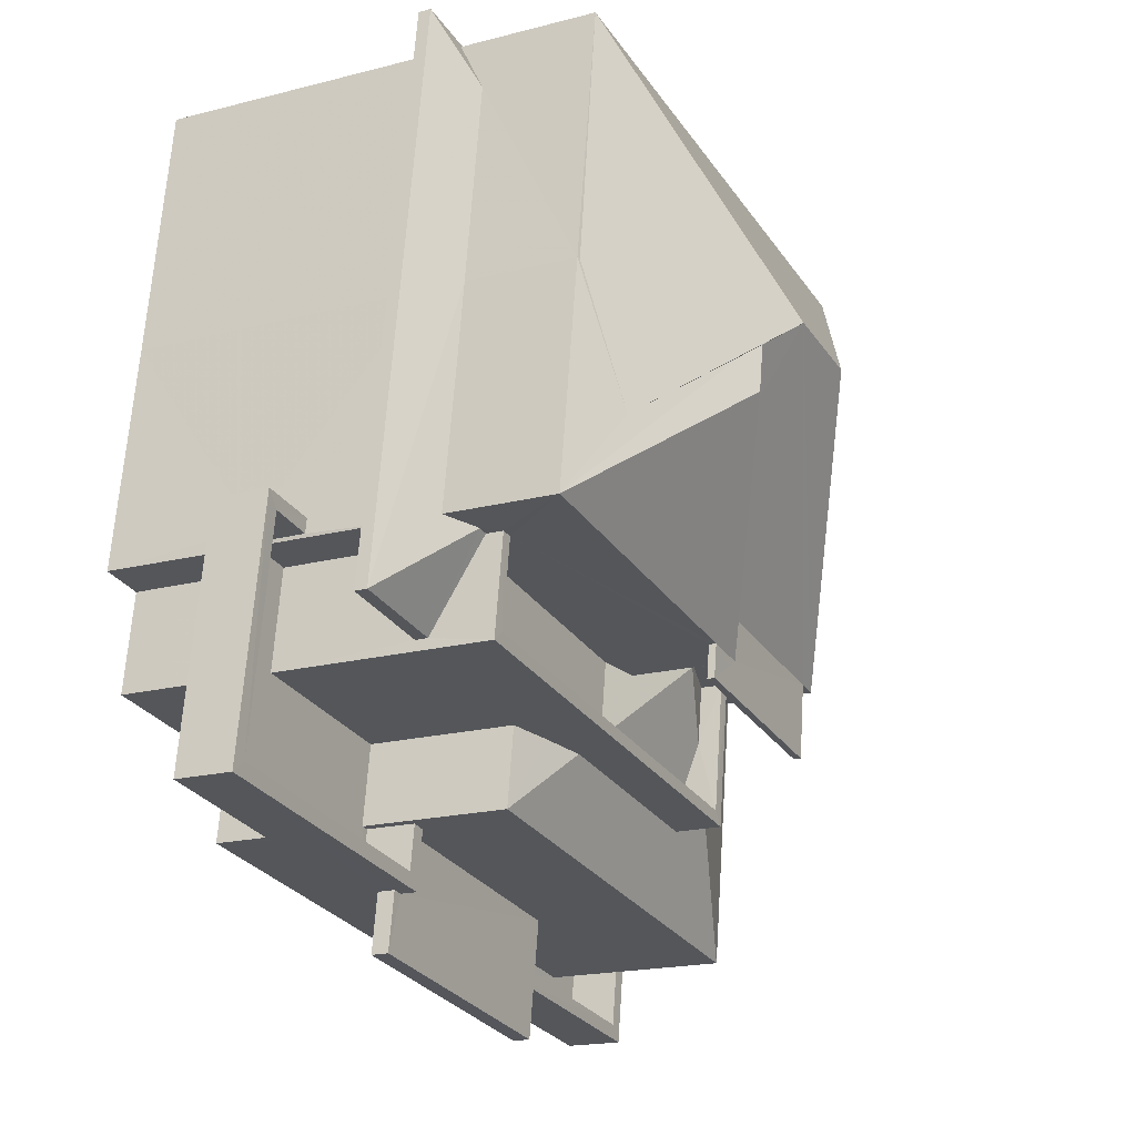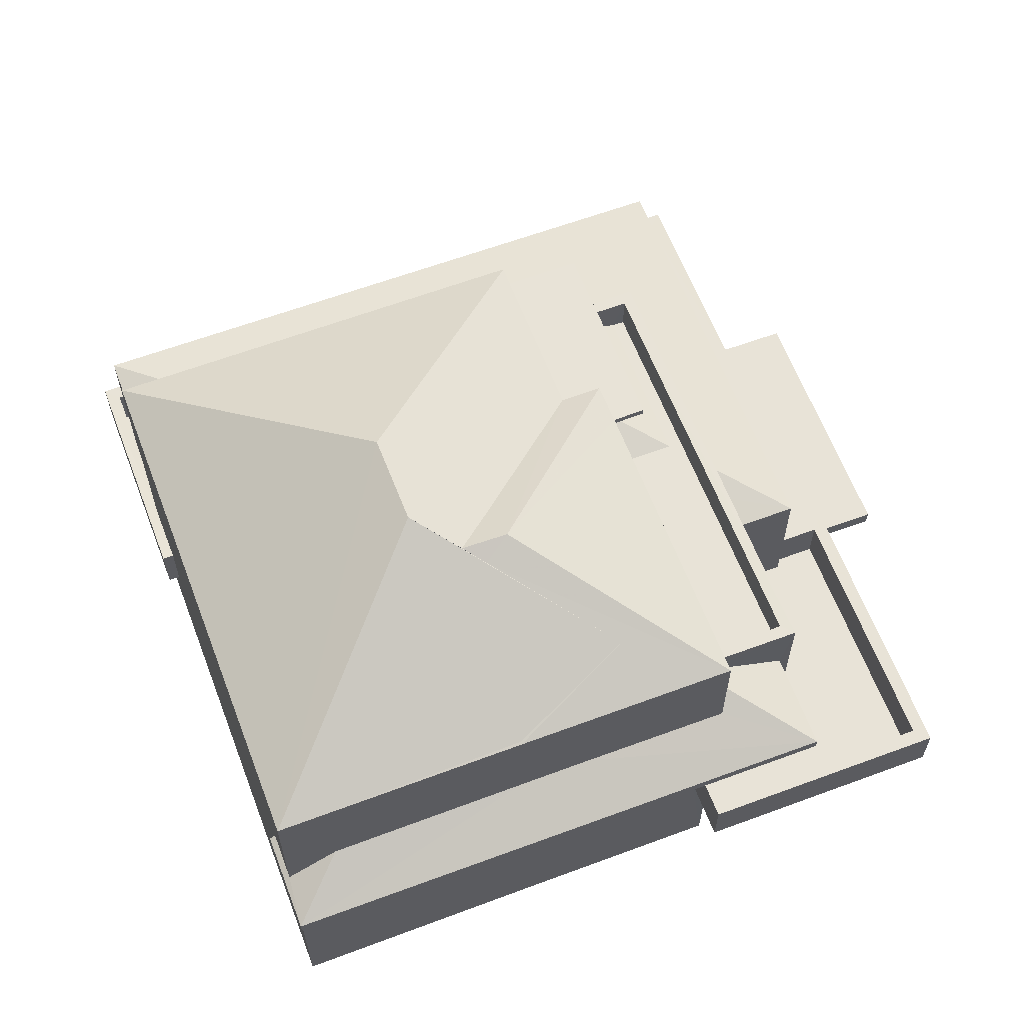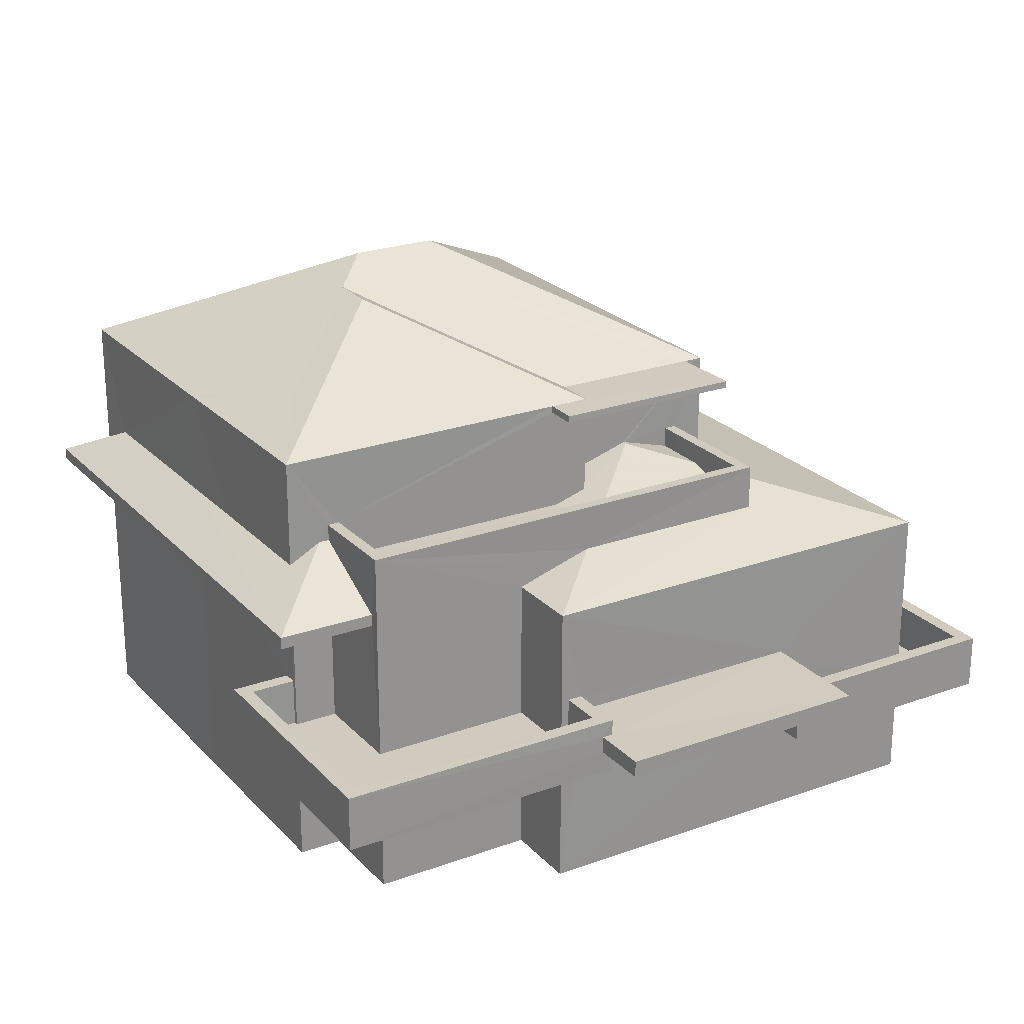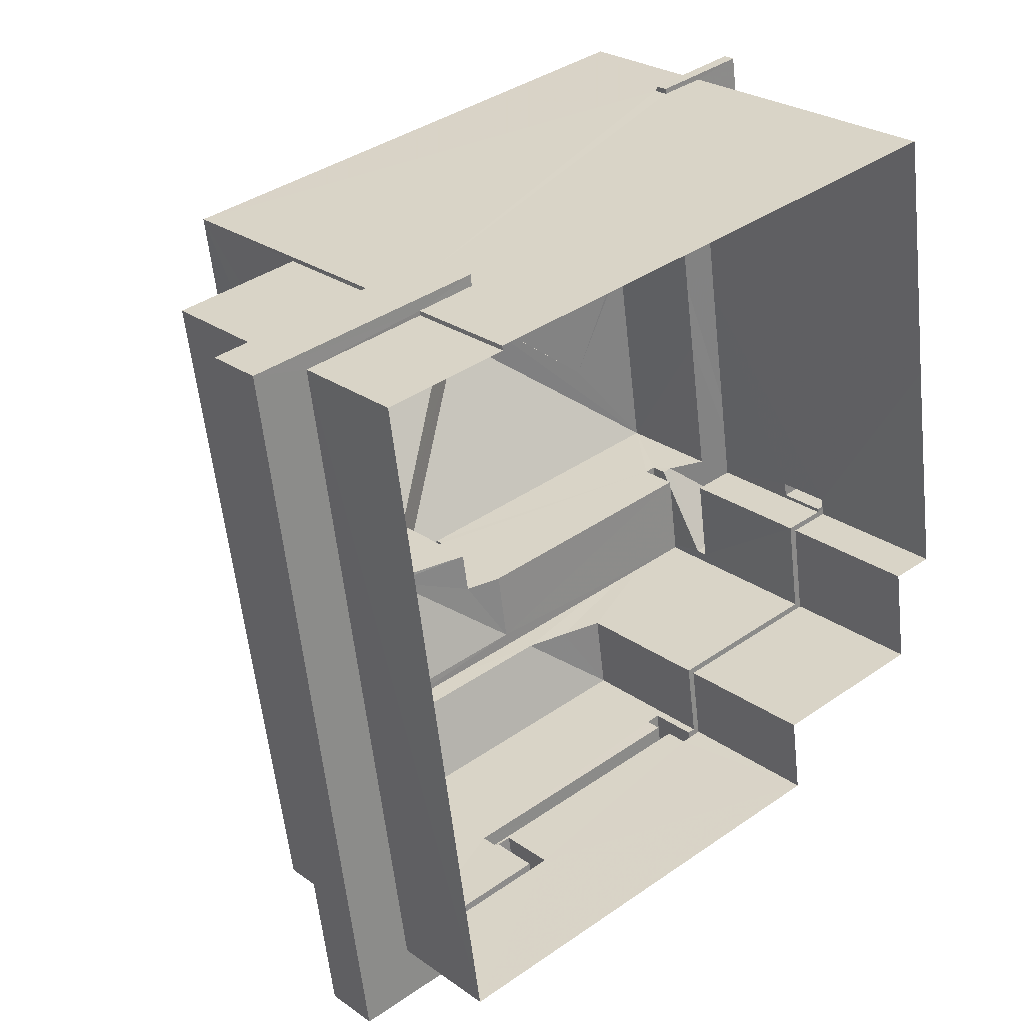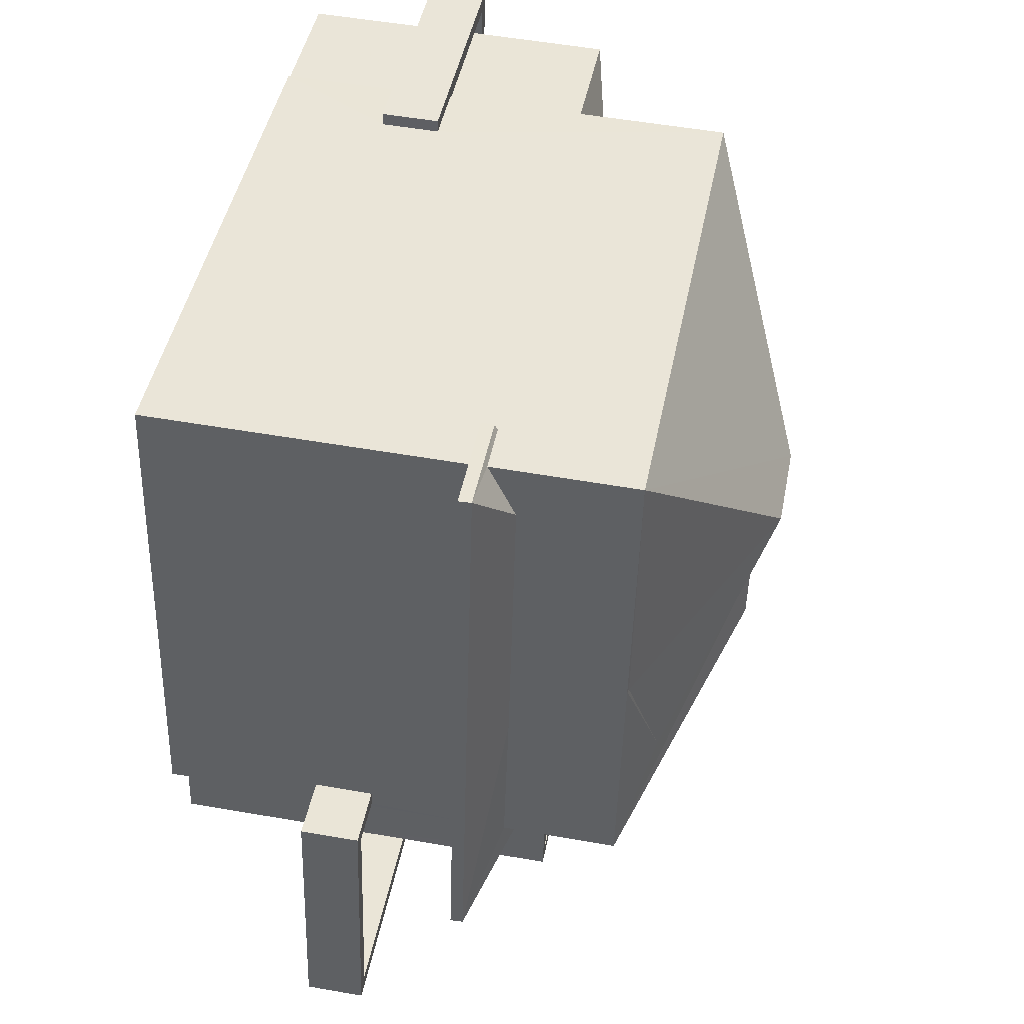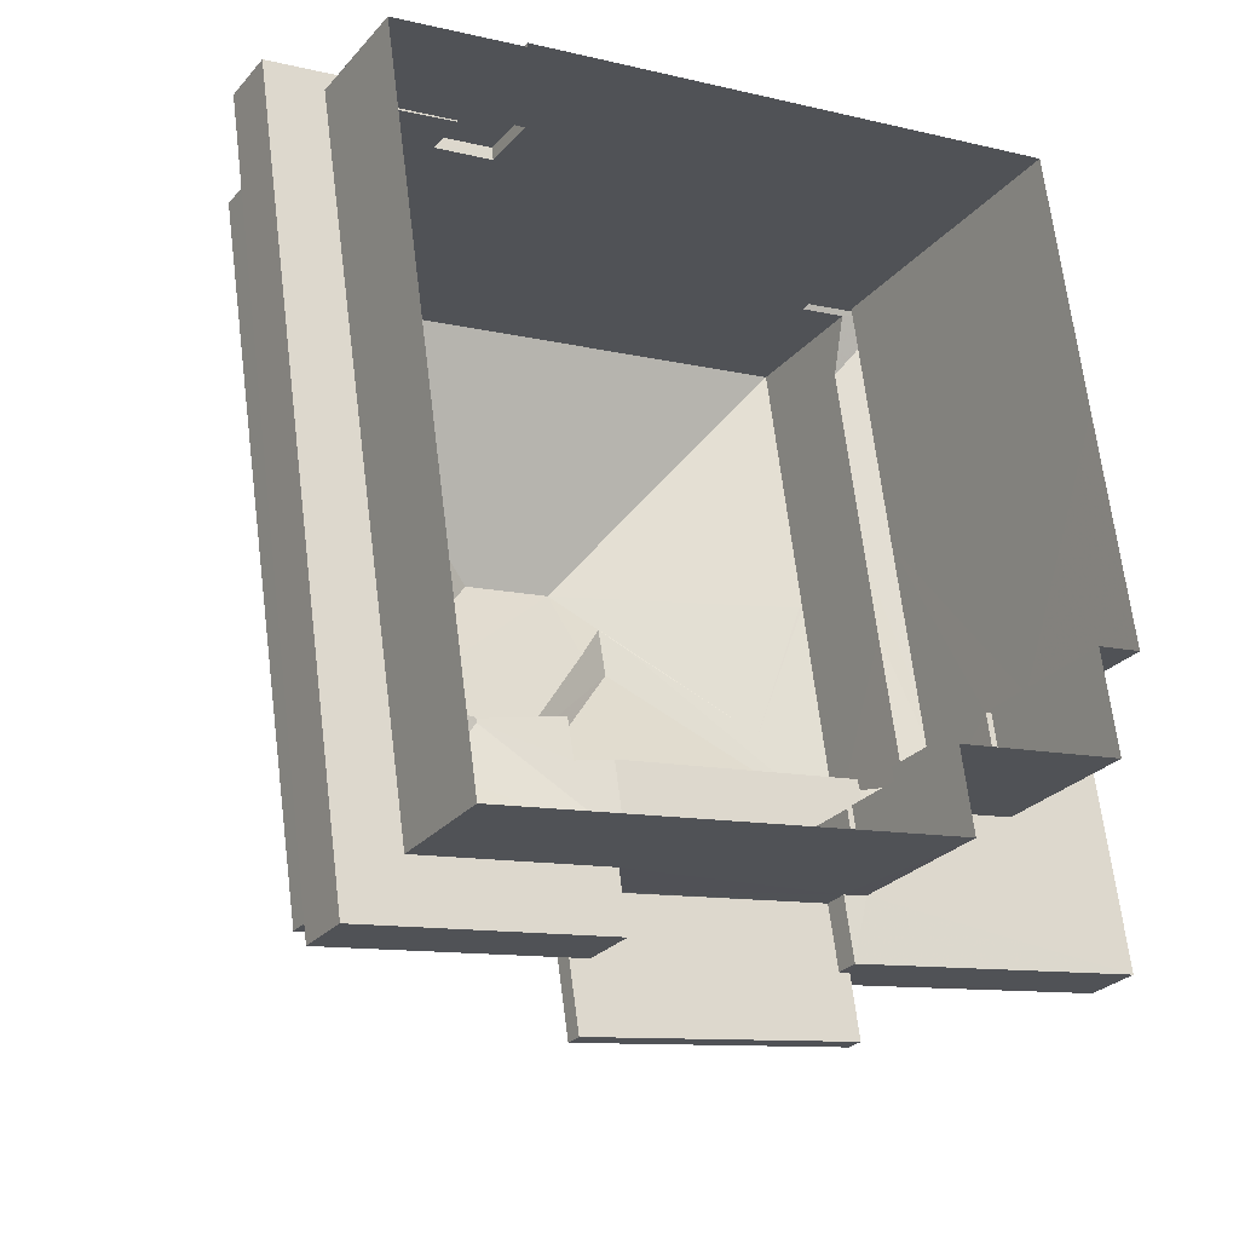
<metadata>
{"format":"obj","ext":"obj","renderer":"f3d","projection":"perspective","resolution":1024,"background":"white","views":[{"elev":-18.2,"azim":-63.0,"up":"+Y"},{"elev":62.1,"azim":-119.1,"up":"+Z"},{"elev":23.6,"azim":-39.6,"up":"+Z"},{"elev":25.3,"azim":139.0,"up":"+Y"},{"elev":51.9,"azim":-79.2,"up":"+Y"},{"elev":-26.1,"azim":149.1,"up":"+Y"}]}
</metadata>
<code>
v -8.923e+04 -9.939e+04 7.363
v -8.923e+04 -9.939e+04 7.363
v -8.923e+04 -9.941e+04 7.363
v -8.924e+04 -9.94e+04 7.364
v -8.924e+04 -9.94e+04 7.364
v -8.924e+04 -9.939e+04 7.364
v -8.923e+04 -9.939e+04 7.363
v -8.924e+04 -9.94e+04 7.364
v -8.924e+04 -9.94e+04 7.364
v -8.924e+04 -9.94e+04 7.364
v -8.924e+04 -9.94e+04 7.364
v -8.924e+04 -9.94e+04 7.364
v -8.923e+04 -9.941e+04 9.662
v -8.923e+04 -9.941e+04 9.662
v -8.923e+04 -9.941e+04 9.662
v -8.923e+04 -9.941e+04 9.661
v -8.922e+04 -9.939e+04 9.661
v -8.923e+04 -9.939e+04 9.661
v -8.923e+04 -9.939e+04 9.661
v -8.923e+04 -9.939e+04 9.661
v -8.923e+04 -9.939e+04 9.661
v -8.923e+04 -9.939e+04 9.661
v -8.924e+04 -9.94e+04 13.43
v -8.924e+04 -9.94e+04 13.43
v -8.924e+04 -9.94e+04 13.43
v -8.924e+04 -9.939e+04 13.43
v -8.924e+04 -9.939e+04 13.43
v -8.924e+04 -9.939e+04 13.43
v -8.924e+04 -9.94e+04 13.43
v -8.924e+04 -9.939e+04 13.43
v -8.924e+04 -9.94e+04 13.43
v -8.924e+04 -9.94e+04 13.43
v -8.923e+04 -9.94e+04 16.37
v -8.923e+04 -9.94e+04 16.37
v -8.923e+04 -9.94e+04 16.37
v -8.923e+04 -9.94e+04 16.37
v -8.923e+04 -9.94e+04 16.37
v -8.923e+04 -9.94e+04 16.37
v -8.924e+04 -9.94e+04 10.4
v -8.924e+04 -9.94e+04 10.4
v -8.924e+04 -9.94e+04 10.4
v -8.924e+04 -9.94e+04 10.4
v -8.924e+04 -9.94e+04 10.4
v -8.924e+04 -9.941e+04 10.4
v -8.924e+04 -9.94e+04 10.4
v -8.924e+04 -9.94e+04 10.4
v -8.924e+04 -9.941e+04 10.4
v -8.924e+04 -9.94e+04 10.4
v -8.924e+04 -9.941e+04 10.87
v -8.924e+04 -9.941e+04 10.87
v -8.924e+04 -9.941e+04 10.87
v -8.923e+04 -9.941e+04 10.87
v -8.923e+04 -9.941e+04 10.87
v -8.924e+04 -9.94e+04 10.87
v -8.923e+04 -9.941e+04 10.81
v -8.923e+04 -9.941e+04 10.81
v -8.923e+04 -9.941e+04 10.81
v -8.923e+04 -9.941e+04 10.81
v -8.923e+04 -9.939e+04 10.81
v -8.923e+04 -9.939e+04 10.81
v -8.923e+04 -9.939e+04 10.81
v -8.923e+04 -9.941e+04 10.81
v -8.923e+04 -9.941e+04 10.81
v -8.922e+04 -9.939e+04 10.81
v -8.922e+04 -9.939e+04 10.81
v -8.923e+04 -9.939e+04 10.81
v -8.923e+04 -9.939e+04 16.52
v -8.923e+04 -9.94e+04 18.85
v -8.923e+04 -9.94e+04 16.52
v -8.923e+04 -9.94e+04 14.29
v -8.923e+04 -9.939e+04 13.54
v -8.923e+04 -9.939e+04 13.54
v -8.924e+04 -9.941e+04 11.22
v -8.923e+04 -9.941e+04 11.22
v -8.923e+04 -9.941e+04 11.22
v -8.924e+04 -9.94e+04 11.22
v -8.924e+04 -9.941e+04 11.22
v -8.924e+04 -9.941e+04 11.22
v -8.923e+04 -9.94e+04 14.88
v -8.923e+04 -9.94e+04 14.4
v -8.923e+04 -9.94e+04 14.88
v -8.923e+04 -9.94e+04 14.4
v -8.923e+04 -9.94e+04 14.18
v -8.923e+04 -9.94e+04 14.18
v -8.924e+04 -9.939e+04 13.69
v -8.924e+04 -9.939e+04 13.68
v -8.924e+04 -9.939e+04 13.68
v -8.924e+04 -9.94e+04 18.85
v -8.923e+04 -9.94e+04 16.52
v -8.923e+04 -9.94e+04 16.52
v -8.923e+04 -9.94e+04 16.52
v -8.923e+04 -9.94e+04 16.52
v -8.923e+04 -9.94e+04 16.52
v -8.923e+04 -9.94e+04 16.52
v -8.923e+04 -9.94e+04 14.86
v -8.923e+04 -9.94e+04 14.03
v -8.924e+04 -9.94e+04 13.78
v -8.924e+04 -9.94e+04 13.54
v -8.924e+04 -9.939e+04 13.68
v -8.924e+04 -9.939e+04 13.73
v -8.924e+04 -9.939e+04 13.73
v -8.924e+04 -9.939e+04 14.28
v -8.924e+04 -9.94e+04 17.1
v -8.924e+04 -9.94e+04 16.54
v -8.924e+04 -9.939e+04 16.52
v -8.924e+04 -9.94e+04 16.52
v -8.924e+04 -9.94e+04 18.21
v -8.924e+04 -9.94e+04 16.52
v -8.924e+04 -9.94e+04 16.52
v -8.923e+04 -9.94e+04 14.28
v -8.924e+04 -9.94e+04 18.02
v -8.924e+04 -9.94e+04 18.42
v -8.924e+04 -9.94e+04 18.42
v -8.924e+04 -9.94e+04 13.68
v -8.924e+04 -9.94e+04 14.29
v -8.924e+04 -9.94e+04 14.29
v -8.924e+04 -9.94e+04 14.29
v -8.923e+04 -9.941e+04 9.812
v -8.923e+04 -9.941e+04 9.812
v -8.923e+04 -9.941e+04 9.812
v -8.923e+04 -9.941e+04 9.811
v -8.923e+04 -9.939e+04 9.811
v -8.923e+04 -9.939e+04 9.811
v -8.923e+04 -9.939e+04 9.811
v -8.922e+04 -9.939e+04 9.811
v -8.923e+04 -9.94e+04 14.47
v -8.923e+04 -9.94e+04 14.03
v -8.923e+04 -9.941e+04 13.54
v -8.924e+04 -9.94e+04 10.55
v -8.924e+04 -9.94e+04 10.55
v -8.924e+04 -9.94e+04 10.55
v -8.924e+04 -9.94e+04 10.55
v -8.924e+04 -9.94e+04 10.55
v -8.924e+04 -9.94e+04 10.55
v -8.924e+04 -9.94e+04 10.55
v -8.924e+04 -9.94e+04 10.55
v -8.924e+04 -9.94e+04 10.55
v -8.924e+04 -9.941e+04 10.55
v -8.924e+04 -9.94e+04 14.28
v -8.924e+04 -9.94e+04 14.64
v -8.924e+04 -9.94e+04 13.54
v -8.923e+04 -9.94e+04 14.54
v -8.923e+04 -9.94e+04 14.54
v -8.923e+04 -9.94e+04 14.18
v -8.923e+04 -9.94e+04 14.18
v -8.924e+04 -9.94e+04 14.18
v -8.924e+04 -9.94e+04 14.18
v -8.924e+04 -9.94e+04 13.68
v -8.924e+04 -9.94e+04 14.64
v -8.923e+04 -9.94e+04 14.98
v -8.923e+04 -9.94e+04 14.98
v -8.923e+04 -9.94e+04 14.98
v -8.923e+04 -9.94e+04 14.98
v -8.924e+04 -9.94e+04 14.98
v -8.924e+04 -9.94e+04 14.98
v -8.924e+04 -9.94e+04 14.98
v -8.924e+04 -9.94e+04 14.98
v -8.923e+04 -9.94e+04 14.28
v -8.923e+04 -9.94e+04 14.47
v -8.924e+04 -9.94e+04 11.55
v -8.924e+04 -9.94e+04 11.55
v -8.924e+04 -9.94e+04 11.55
v -8.924e+04 -9.94e+04 11.55
v -8.924e+04 -9.941e+04 11.55
v -8.924e+04 -9.94e+04 11.55
v -8.924e+04 -9.941e+04 11.55
v -8.924e+04 -9.941e+04 11.55
v -8.924e+04 -9.94e+04 11.55
v -8.924e+04 -9.94e+04 11.55
f 1 2 3
f 3 4 5
f 6 7 1
f 8 5 9
f 10 11 12
f 12 11 8
f 6 1 11
f 1 3 5
f 11 5 8
f 1 5 11
f 13 14 15
f 14 13 16
f 16 13 17
f 18 19 20
f 18 17 19
f 19 21 22
f 13 21 17
f 17 21 19
f 23 24 25
f 26 27 28
f 24 29 25
f 28 27 30
f 31 29 30
f 27 32 31
f 25 29 31
f 27 31 30
f 33 34 35
f 35 34 36
f 33 37 34
f 36 34 38
f 39 40 41
f 42 43 39
f 44 42 41
f 41 45 46
f 44 46 47
f 47 46 48
f 42 39 41
f 44 41 46
f 49 50 51
f 49 51 52
f 51 53 52
f 51 54 53
f 55 56 57
f 58 55 57
f 59 60 61
f 56 62 63
f 64 61 60
f 62 64 65
f 66 65 60
f 65 63 62
f 56 63 57
f 60 65 64
f 67 68 69
f 70 71 72
f 73 74 75
f 75 76 73
f 77 74 73
f 78 77 73
f 79 80 81
f 82 83 81
f 84 83 82
f 80 82 81
f 85 86 87
f 69 68 88
f 89 90 91
f 92 91 93
f 93 91 94
f 91 90 94
f 95 79 81
f 96 97 98
f 99 100 87
f 87 100 101
f 102 100 99
f 103 88 104
f 104 105 106
f 104 88 105
f 107 103 108
f 103 109 108
f 103 104 109
f 70 110 71
f 111 112 113
f 113 92 111
f 113 91 92
f 114 115 116
f 114 116 99
f 116 102 99
f 116 117 102
f 67 105 68
f 107 113 112
f 107 108 113
f 118 119 120
f 119 121 120
f 122 123 124
f 124 123 125
f 120 121 125
f 123 120 125
f 126 127 128
f 127 98 128
f 127 96 98
f 129 130 131
f 132 131 133
f 134 135 133
f 133 130 136
f 137 134 138
f 138 133 136
f 131 130 133
f 138 134 133
f 114 139 115
f 114 140 139
f 141 98 97
f 142 95 81
f 143 142 81
f 105 88 68
f 113 108 89
f 91 113 89
f 144 145 83
f 144 83 146
f 83 147 146
f 83 84 147
f 148 140 114
f 148 149 140
f 150 151 152
f 150 152 153
f 153 152 154
f 155 156 157
f 155 157 154
f 152 155 154
f 103 107 88
f 69 88 93
f 88 92 93
f 88 111 92
f 112 111 88
f 107 112 88
f 143 81 83
f 145 143 83
f 71 110 128
f 158 126 128
f 158 159 126
f 110 158 128
f 160 161 162
f 163 164 165
f 164 166 165
f 161 167 168
f 169 160 162
f 166 168 167
f 168 166 164
f 161 168 162
f 79 38 80
f 158 69 150
f 159 158 150
f 36 69 93
f 36 38 79
f 142 151 95
f 151 150 36
f 36 79 95
f 150 69 36
f 95 151 36
f 148 114 29
f 24 148 29
f 37 33 90
f 89 37 90
f 134 141 135
f 134 98 141
f 163 138 164
f 163 137 138
f 40 8 9
f 41 40 9
f 117 109 106
f 117 116 109
f 32 6 11
f 32 27 6
f 54 51 47
f 48 54 47
f 73 166 78
f 51 50 47
f 166 167 78
f 47 50 44
f 50 167 44
f 78 167 50
f 162 136 130
f 162 168 136
f 143 145 152
f 142 143 151
f 145 144 152
f 151 143 152
f 120 71 128
f 120 123 71
f 32 11 10
f 31 32 10
f 117 106 102
f 102 105 100
f 102 106 105
f 38 34 82
f 80 38 82
f 76 166 73
f 76 165 166
f 5 41 9
f 5 45 41
f 10 12 43
f 10 43 31
f 160 25 31
f 12 39 43
f 169 131 25
f 129 131 169
f 43 160 31
f 160 169 25
f 122 72 71
f 123 122 71
f 22 2 1
f 22 21 2
f 104 106 109
f 43 42 161
f 160 43 161
f 101 85 87
f 1 7 19
f 22 1 19
f 105 67 101
f 105 101 100
f 59 67 60
f 6 20 7
f 27 26 6
f 7 20 19
f 86 85 26
f 26 59 20
f 85 101 26
f 67 59 101
f 26 20 6
f 101 59 26
f 156 155 146
f 147 156 146
f 29 114 99
f 30 29 99
f 40 39 12
f 8 40 12
f 118 57 119
f 118 58 57
f 20 61 18
f 20 59 61
f 99 87 28
f 30 99 28
f 62 56 14
f 16 62 14
f 17 61 64
f 17 18 61
f 26 28 87
f 86 26 87
f 110 69 158
f 69 110 67
f 67 72 60
f 124 66 122
f 67 110 70
f 60 72 66
f 66 72 122
f 70 72 67
f 132 25 131
f 132 23 25
f 153 126 150
f 150 126 159
f 127 126 153
f 21 3 2
f 21 13 3
f 36 94 35
f 36 93 94
f 45 5 4
f 46 45 4
f 35 90 33
f 35 94 90
f 167 161 42
f 44 167 42
f 16 64 62
f 16 17 64
f 109 115 108
f 108 115 139
f 116 115 109
f 141 133 135
f 133 141 154
f 127 153 96
f 153 154 96
f 96 154 97
f 97 154 141
f 78 49 77
f 78 50 49
f 63 65 125
f 121 63 125
f 139 140 108
f 89 108 156
f 156 147 84
f 34 37 82
f 89 156 37
f 140 149 157
f 82 37 84
f 108 157 156
f 108 140 157
f 37 156 84
f 129 162 130
f 129 169 162
f 55 14 56
f 55 15 14
f 146 155 152
f 144 146 152
f 53 74 52
f 53 75 74
f 128 98 75
f 15 3 13
f 3 15 4
f 163 98 134
f 120 128 75
f 118 120 53
f 48 46 4
f 163 134 137
f 55 48 15
f 58 118 53
f 53 55 58
f 48 55 54
f 76 75 165
f 165 98 163
f 53 120 75
f 53 54 55
f 75 98 165
f 48 4 15
f 157 149 154
f 23 132 24
f 149 148 154
f 154 24 133
f 24 132 133
f 148 24 154
f 124 125 65
f 66 124 65
f 52 77 49
f 52 74 77
f 63 121 119
f 57 63 119
f 136 168 164
f 138 136 164

</code>
